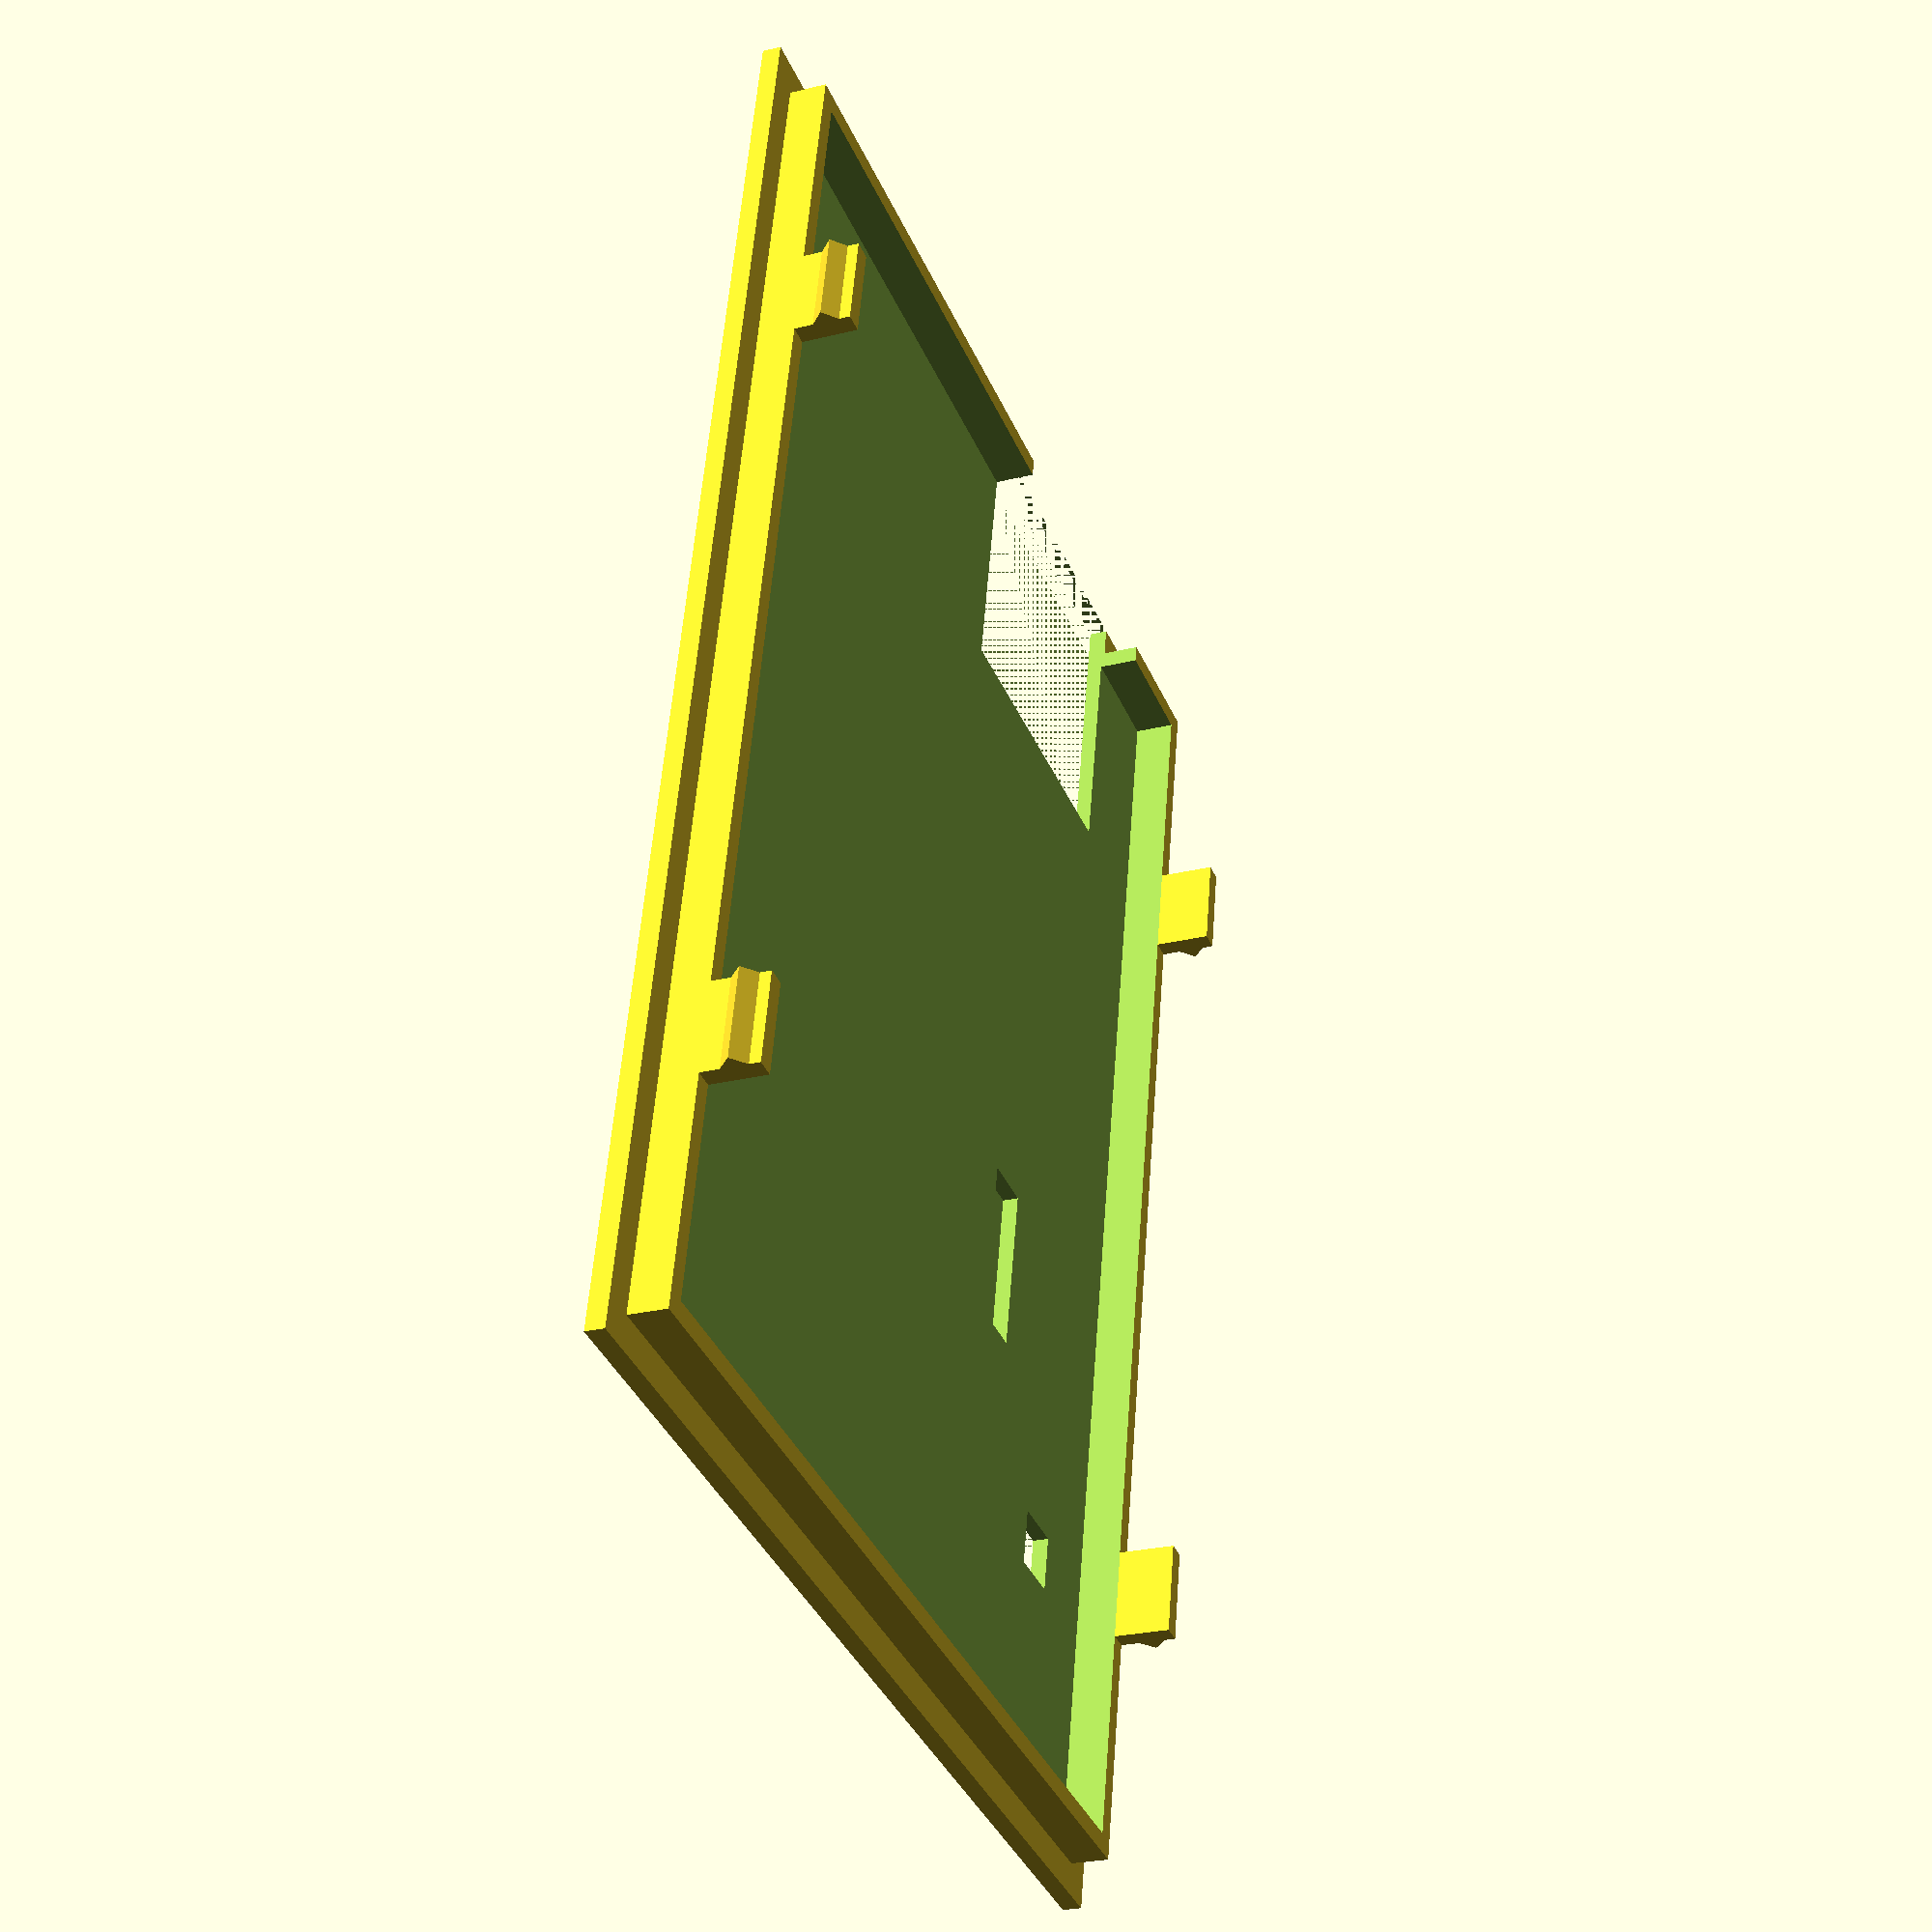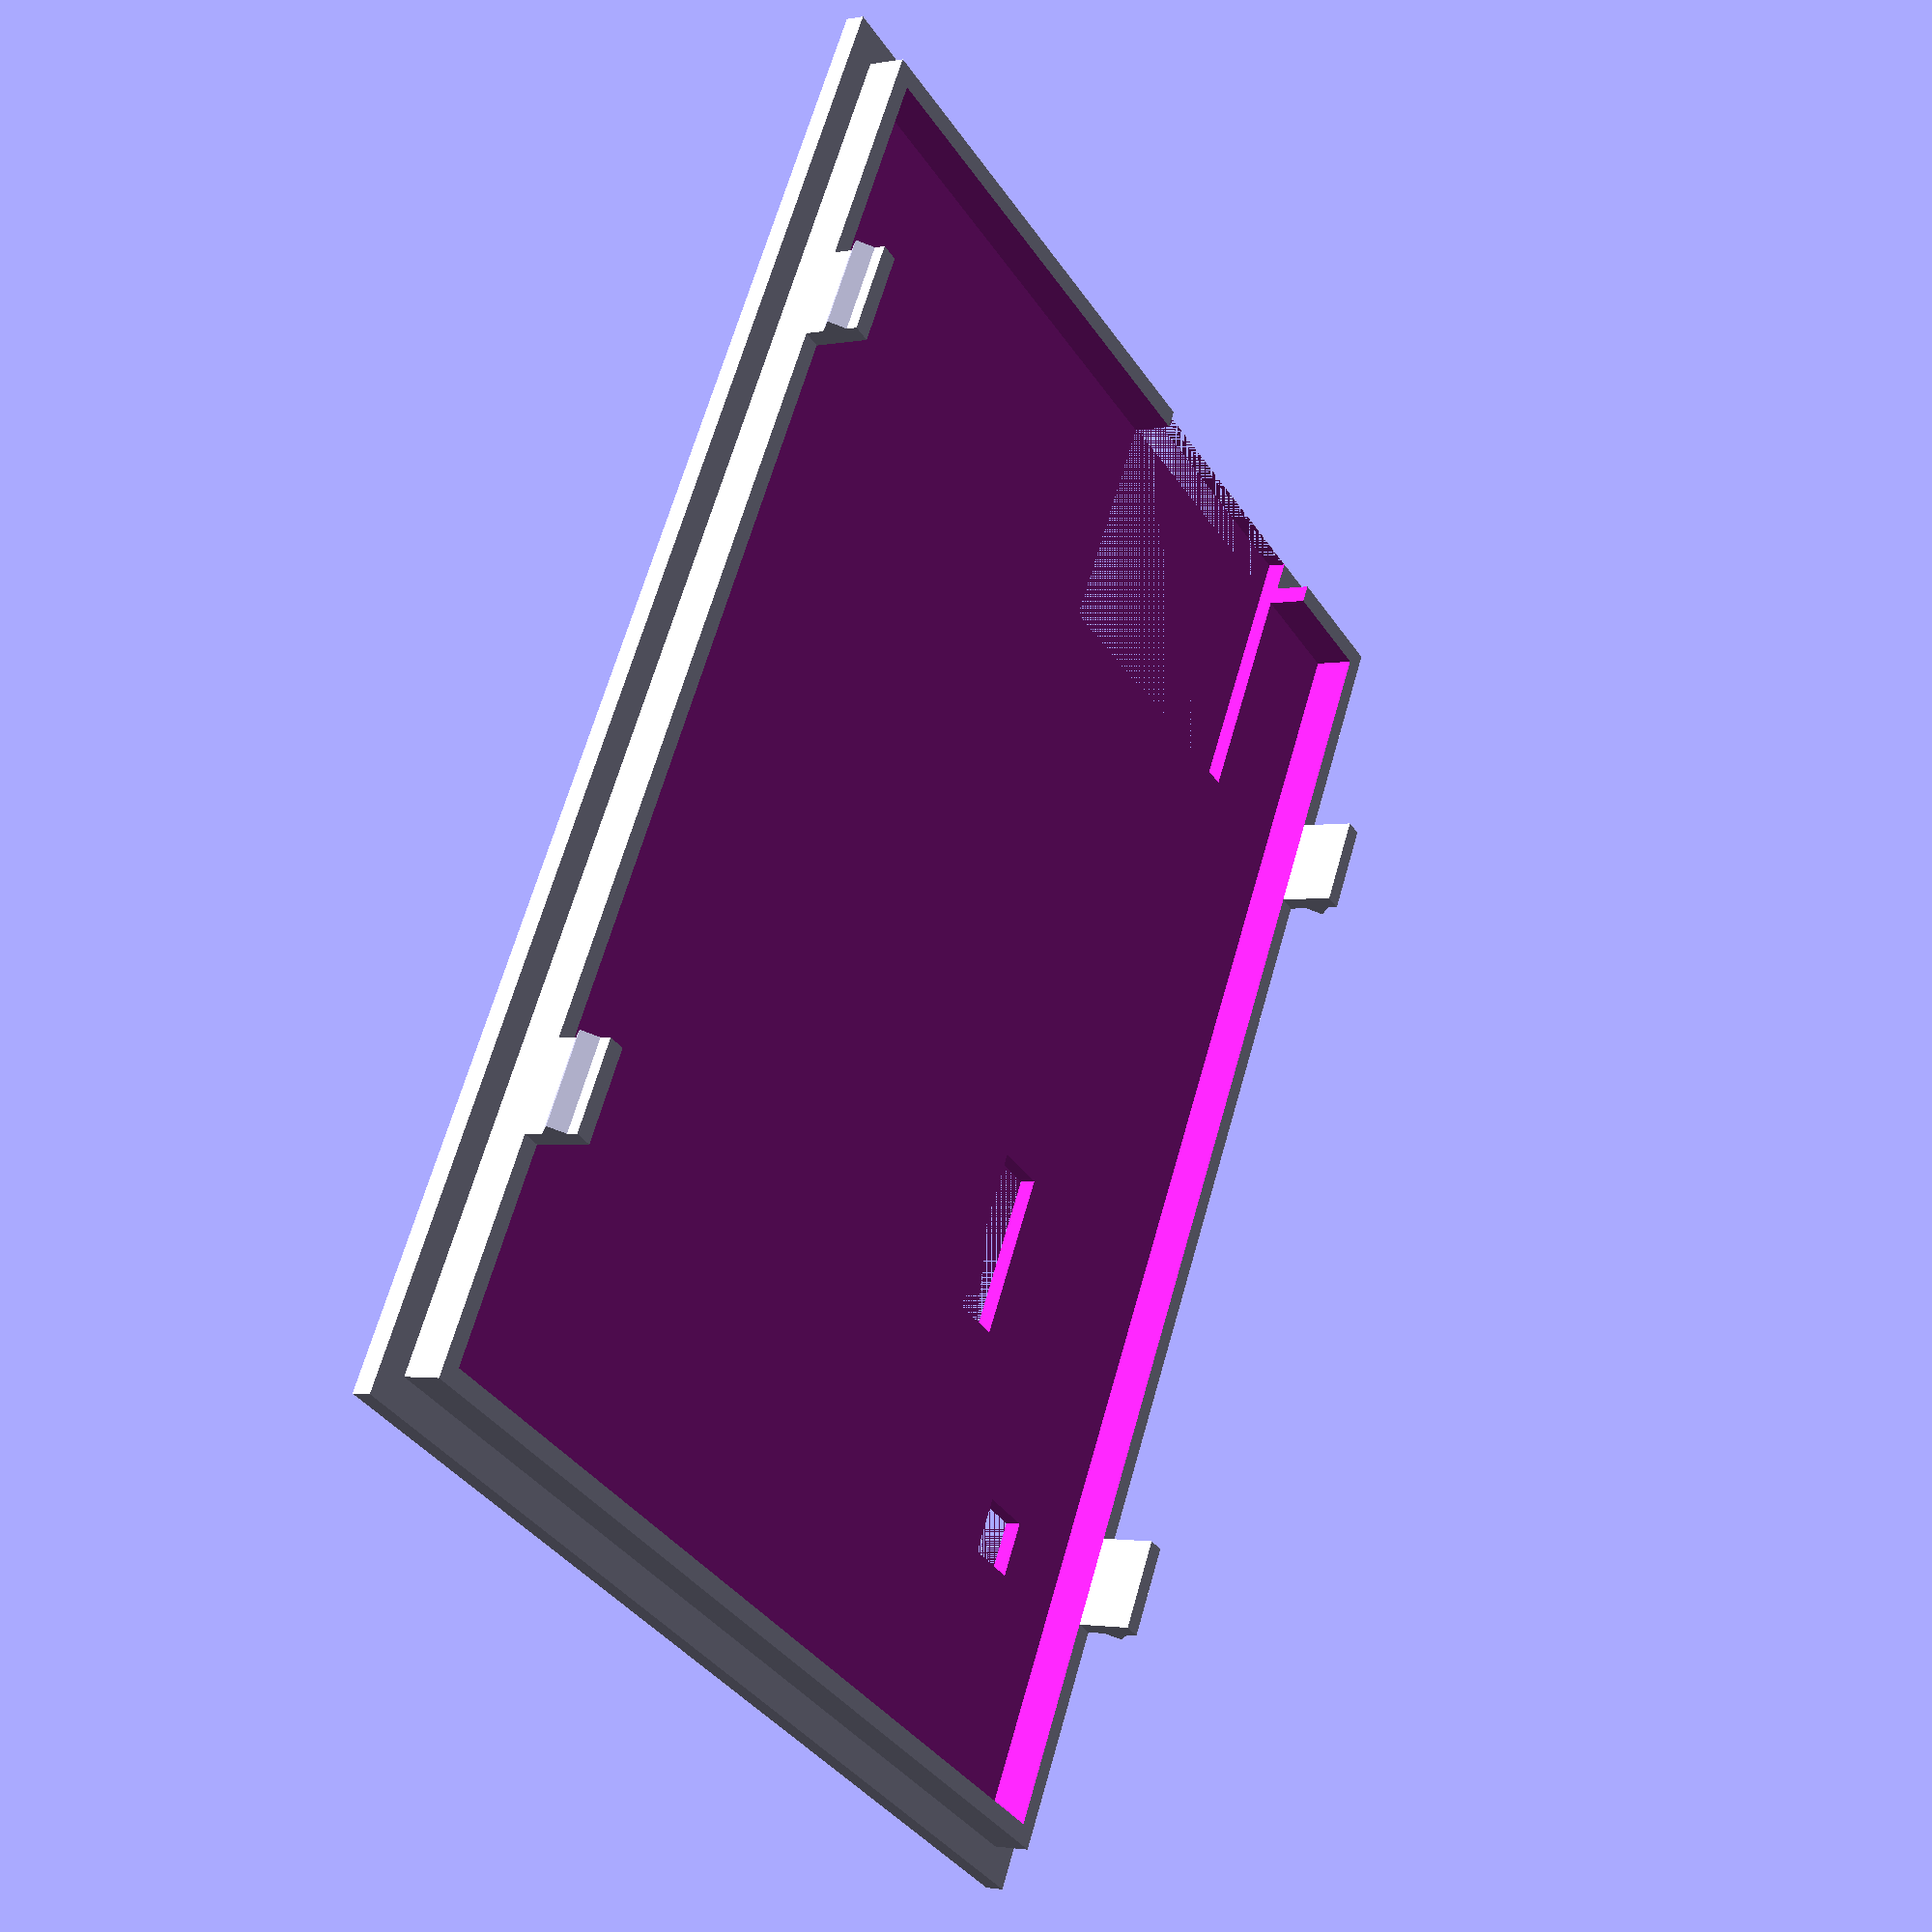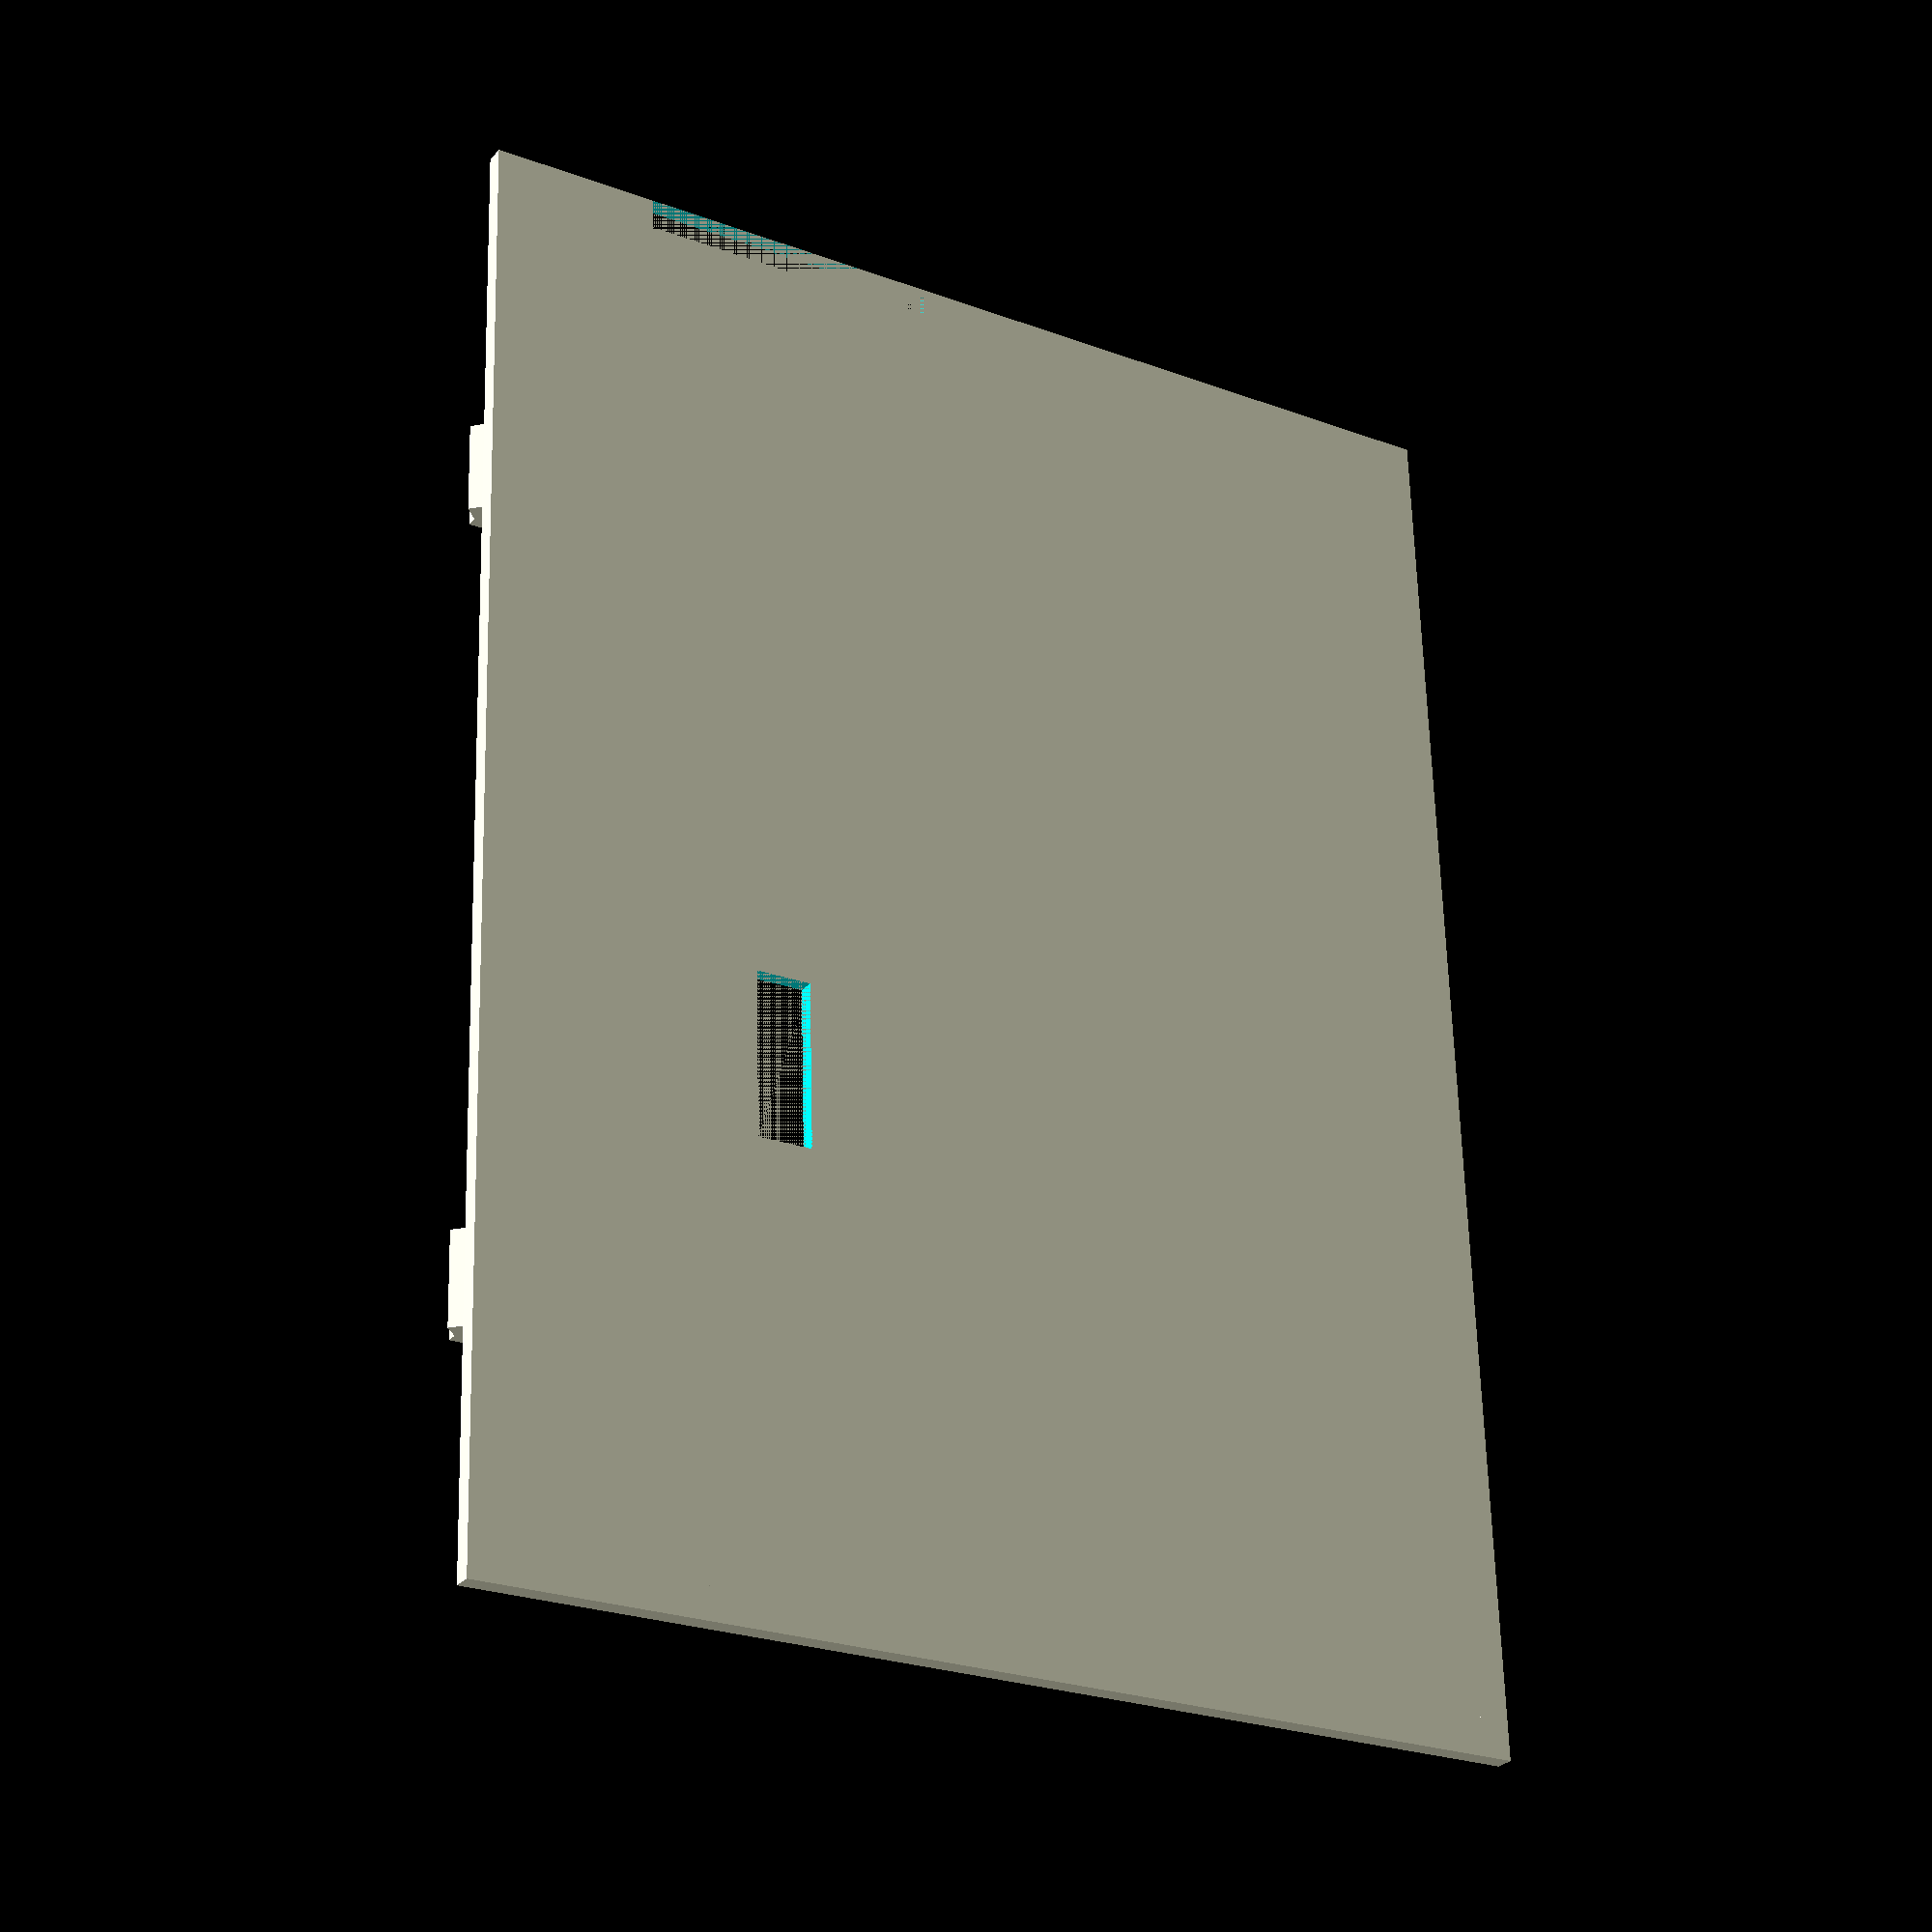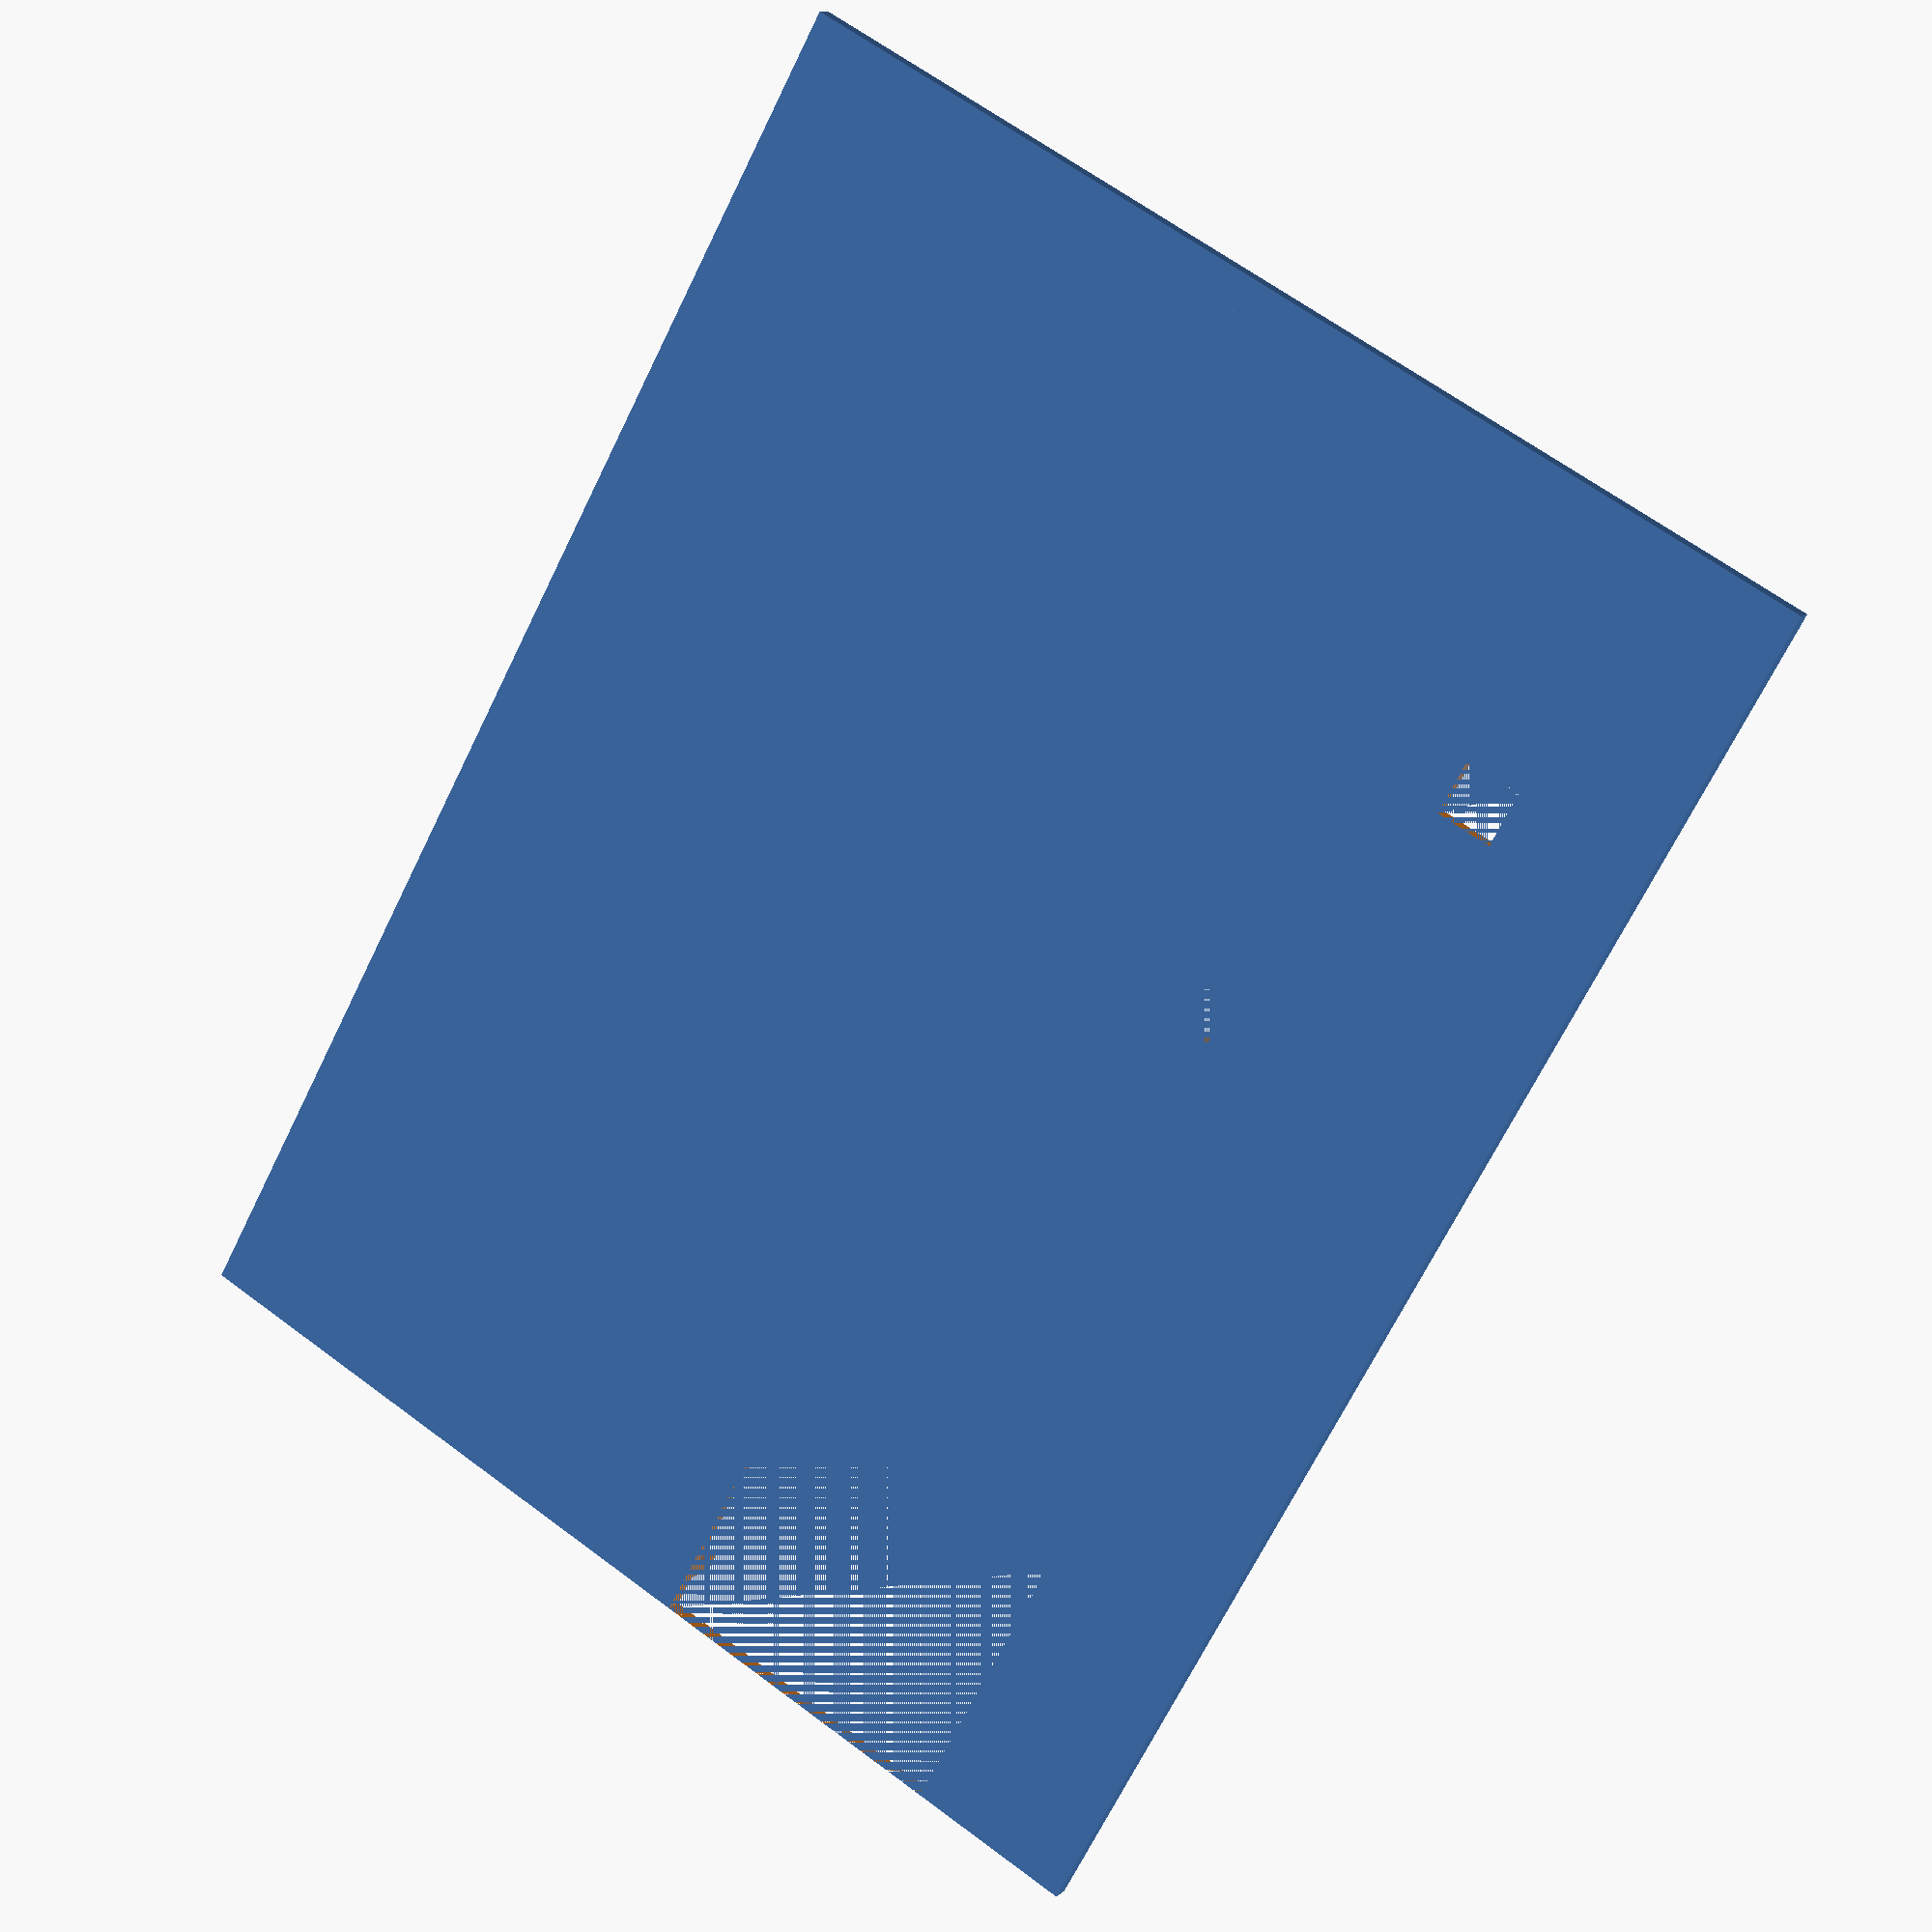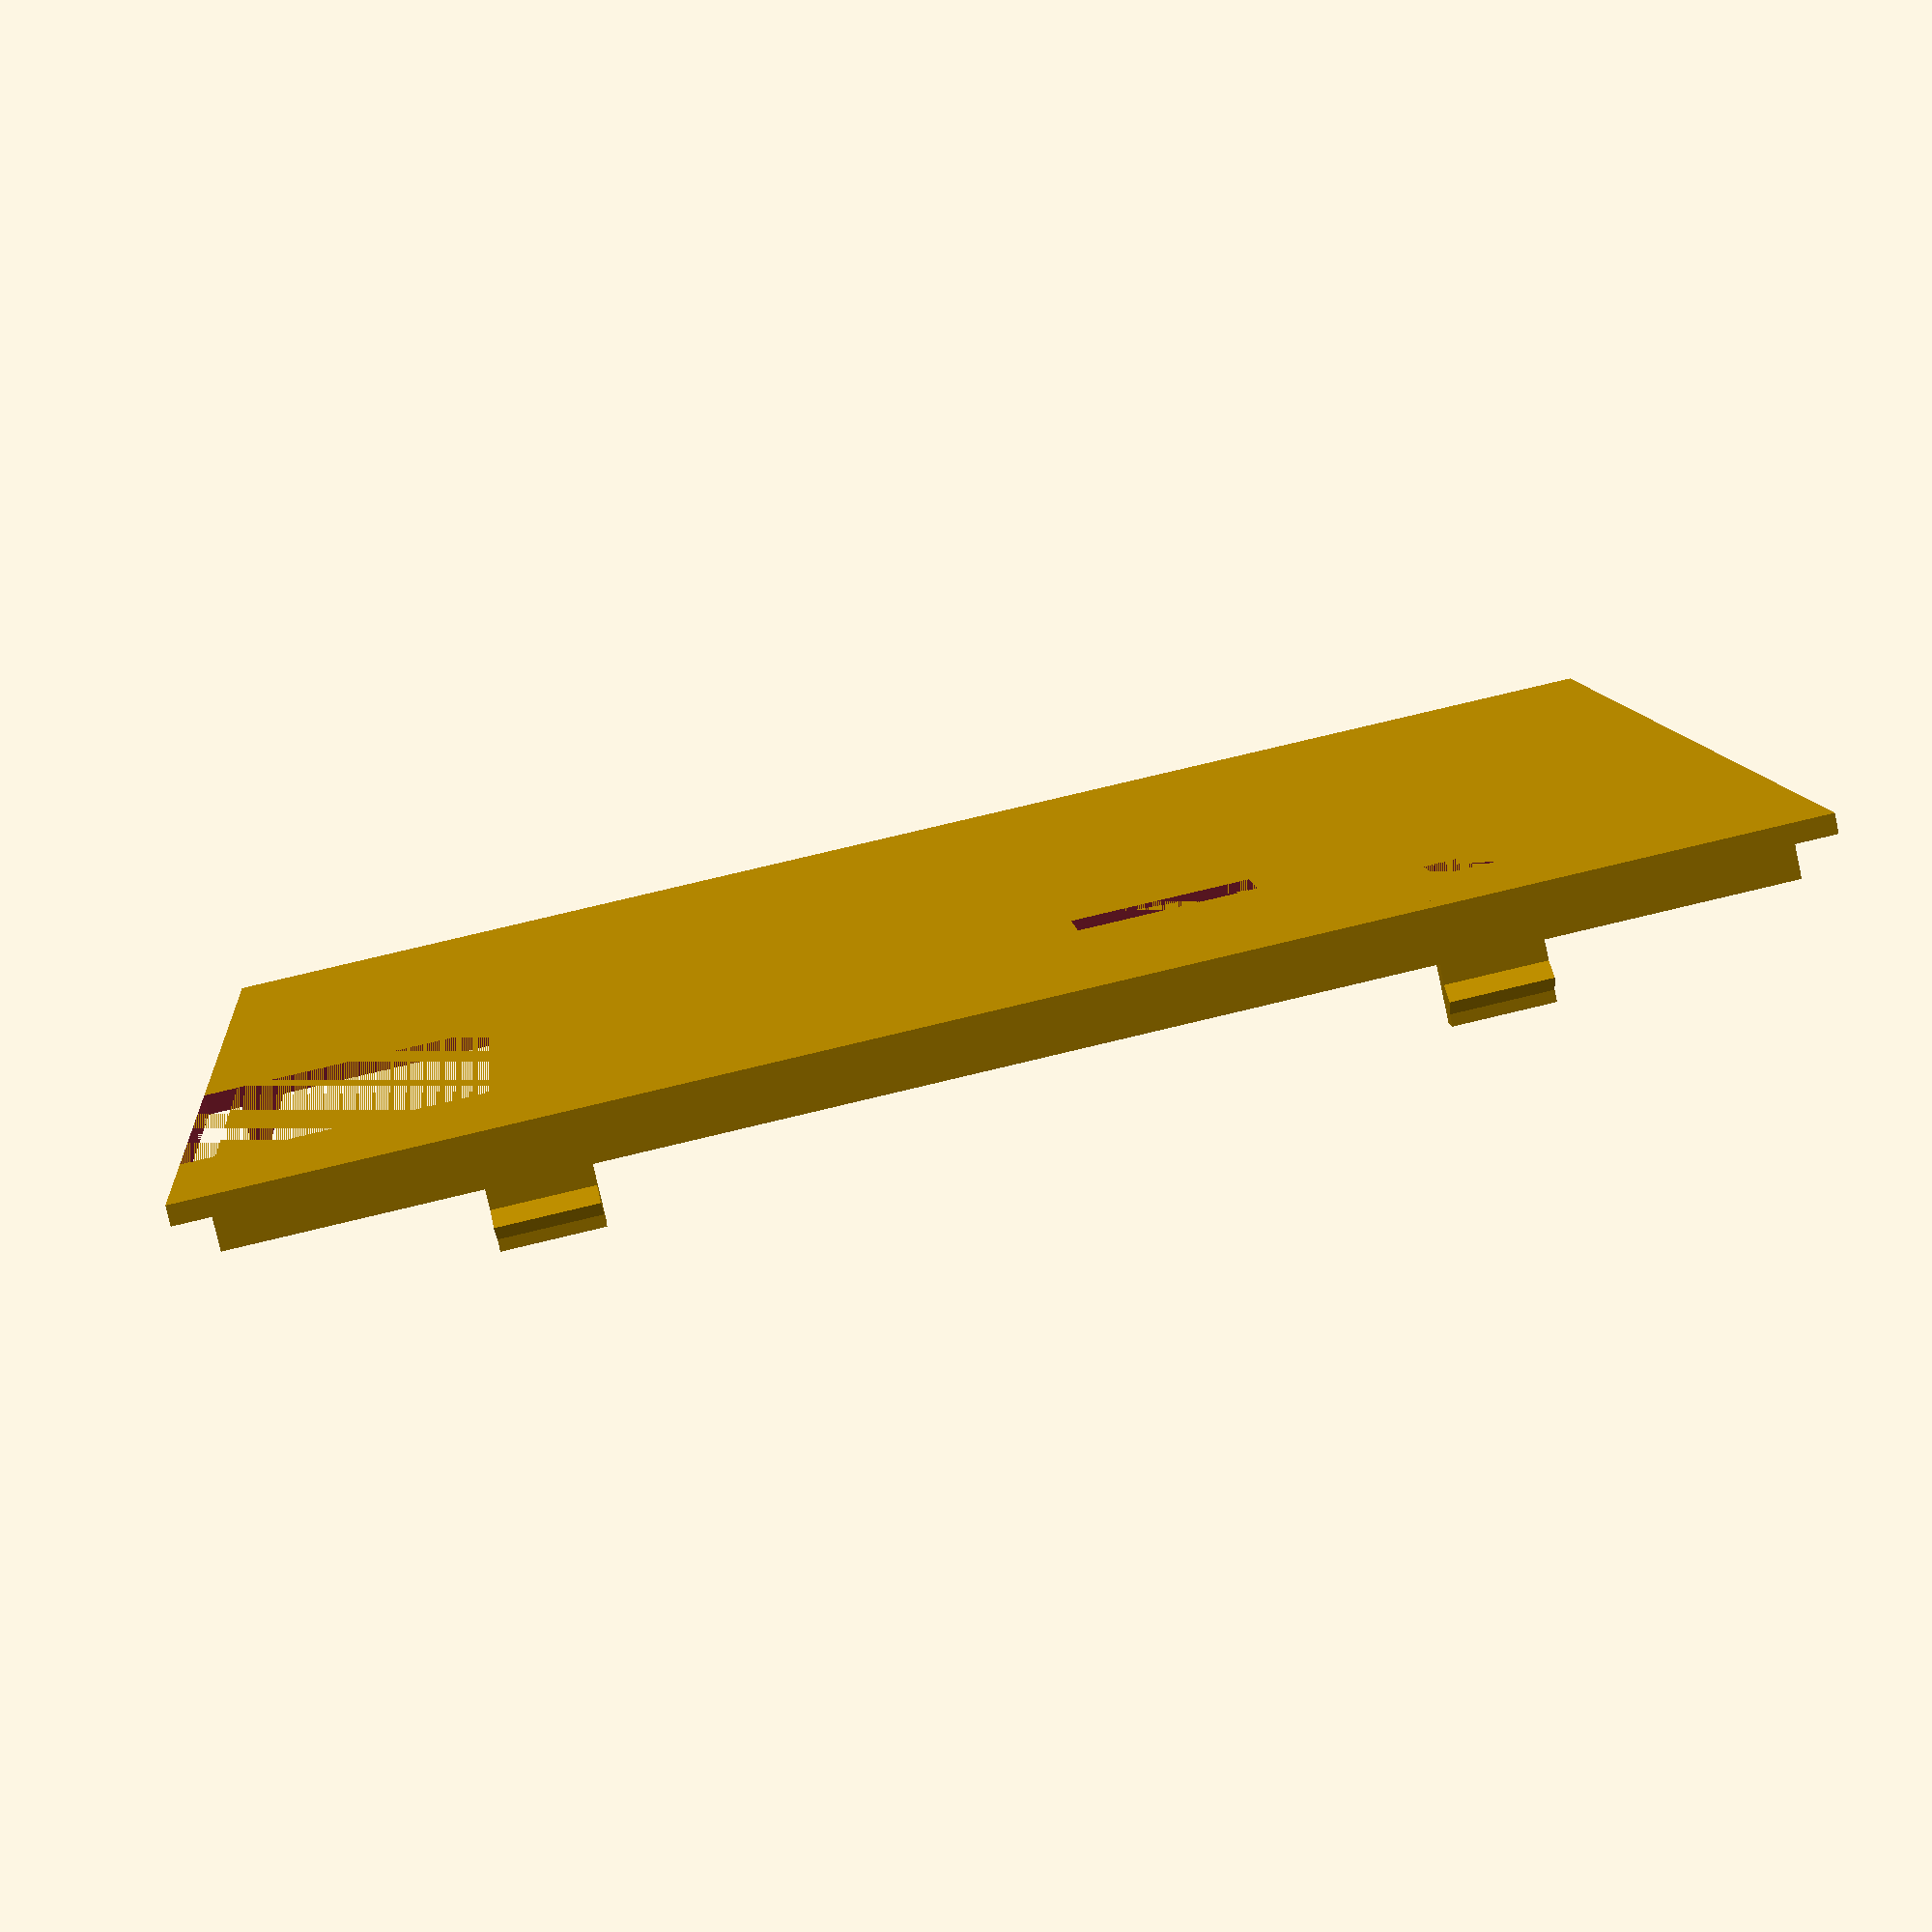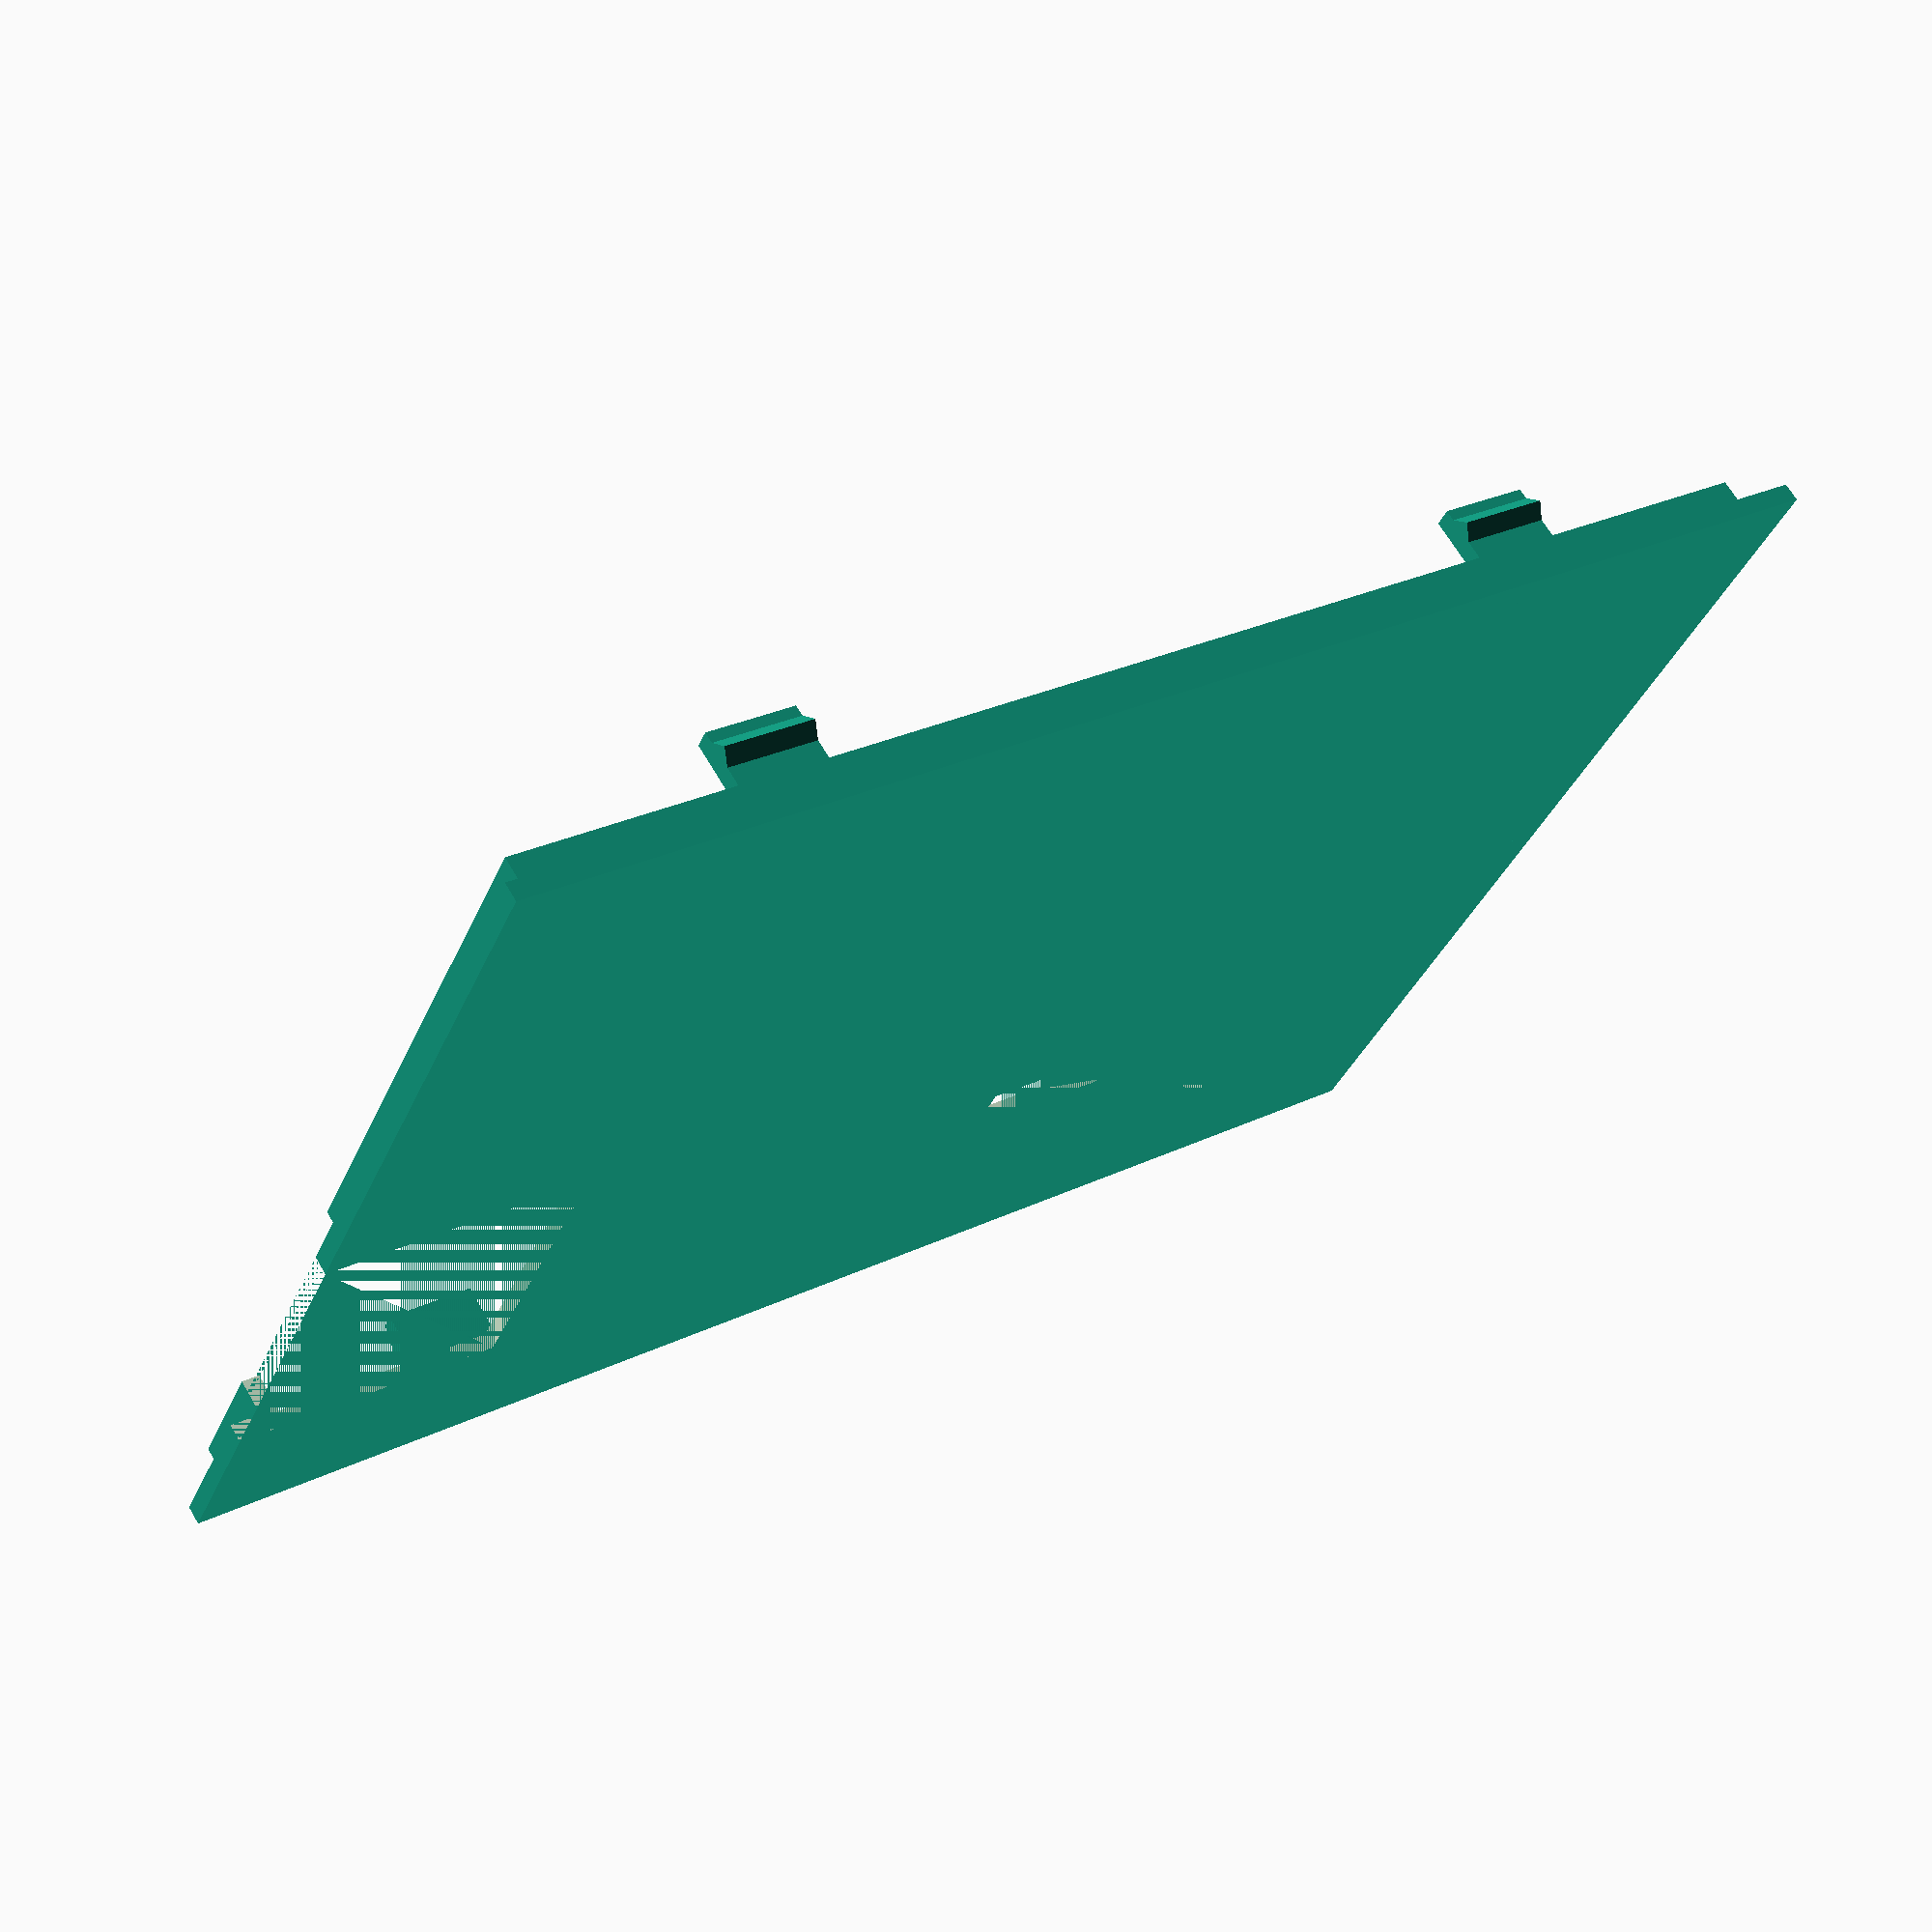
<openscad>

//15
//2
//22

tl = 2.3;

difference()
{
    union()
    {
        translate([-4,-4,0])
            cube(size=[70+4*2,50+4*2,1]);
        
        translate([-tl,-tl,0])
            cube(size=[70+2*tl,50+2*tl,3]);
    }
    
    union()
    {
        translate([-tl+1,-tl+1,.24+.2*3])
            cube(size=[70+2*(tl-1),50+2*(tl-1),3]);
        
        translate([74-15,5,0])
            cube([15,17,4]);
        
        translate([16-4-1.5,9-4-1.5,0])
            cube([3,3,3]);
        
        translate([74-44-9,18-3-4,0])
            cube([3*3,3,3]);
    }
}

translate([10,-tl,3])
    cube([5,1,3]);
translate([70-10-5,-tl,3])
    cube([5,1,3]);
translate([10,50+tl-1,3])
    cube([5,1,3]);
translate([70-10-5,50+tl-1,3])
    cube([5,1,3]);

translate([10,-tl,4])
    rotate([45,0,0])
        cube([5,1,1]);
translate([70-10-5,-tl,4])
    rotate([45,0,0])
        cube([5,1,1]);
translate([10,50+tl-1+1,4])
    rotate([45,0,0])
        cube([5,1,1]);
translate([70-10-5,50+tl-1+1,4])
    rotate([45,0,0])
        cube([5,1,1]);


</openscad>
<views>
elev=205.4 azim=101.3 roll=248.1 proj=p view=solid
elev=2.0 azim=299.0 roll=303.6 proj=p view=solid
elev=207.9 azim=91.7 roll=31.4 proj=p view=wireframe
elev=170.1 azim=241.2 roll=334.7 proj=p view=wireframe
elev=259.4 azim=185.1 roll=347.5 proj=p view=wireframe
elev=292.5 azim=335.9 roll=149.6 proj=p view=solid
</views>
